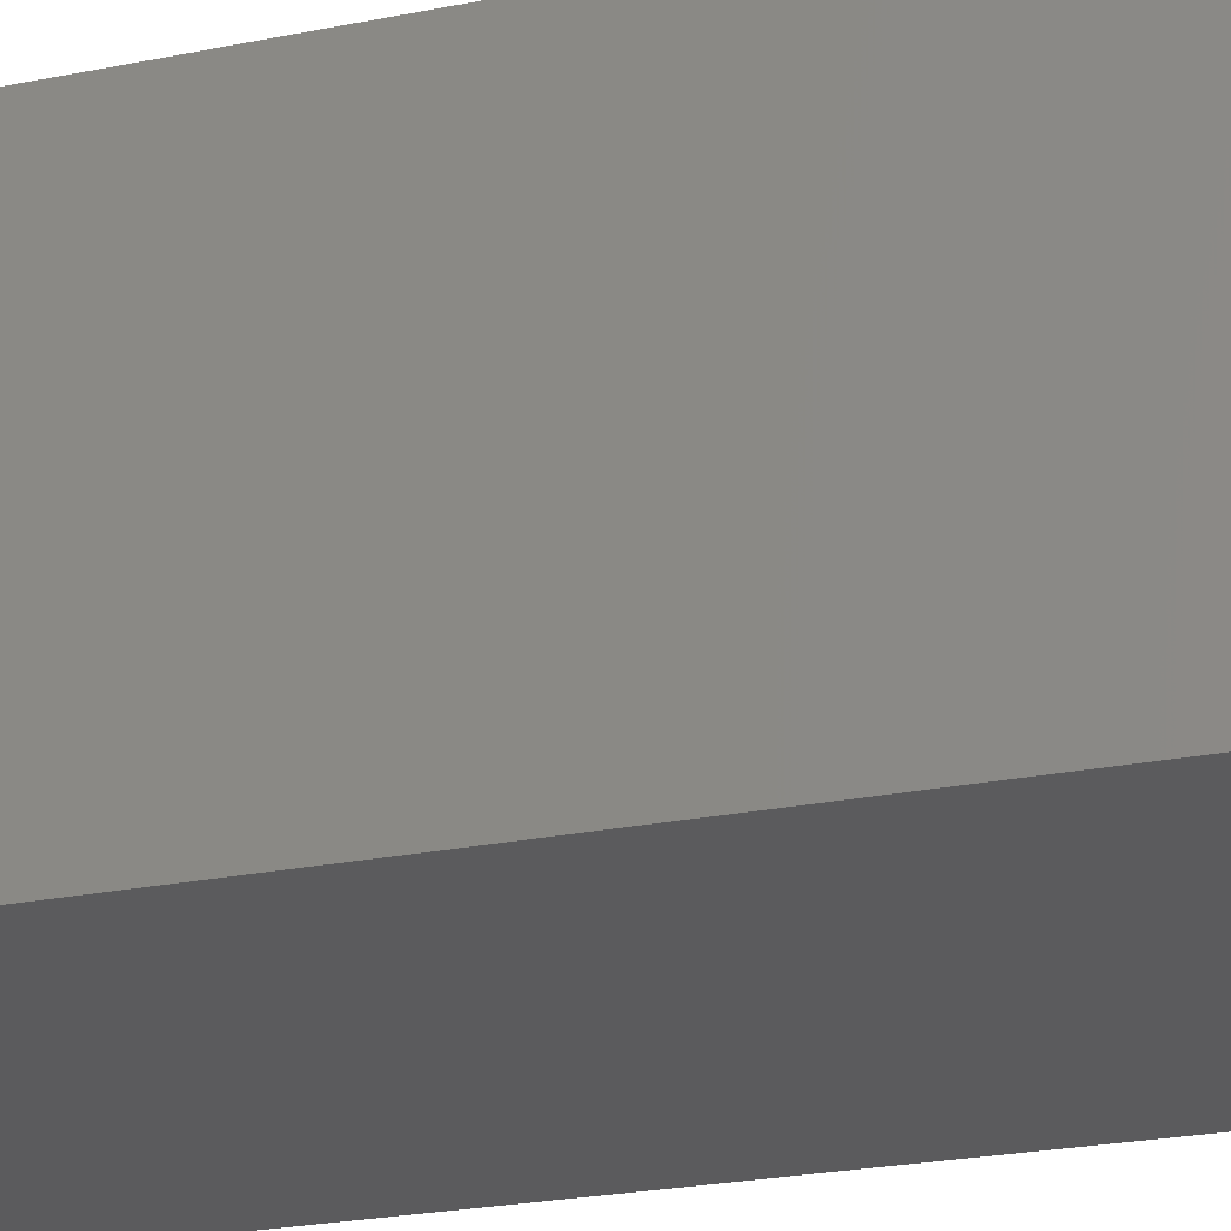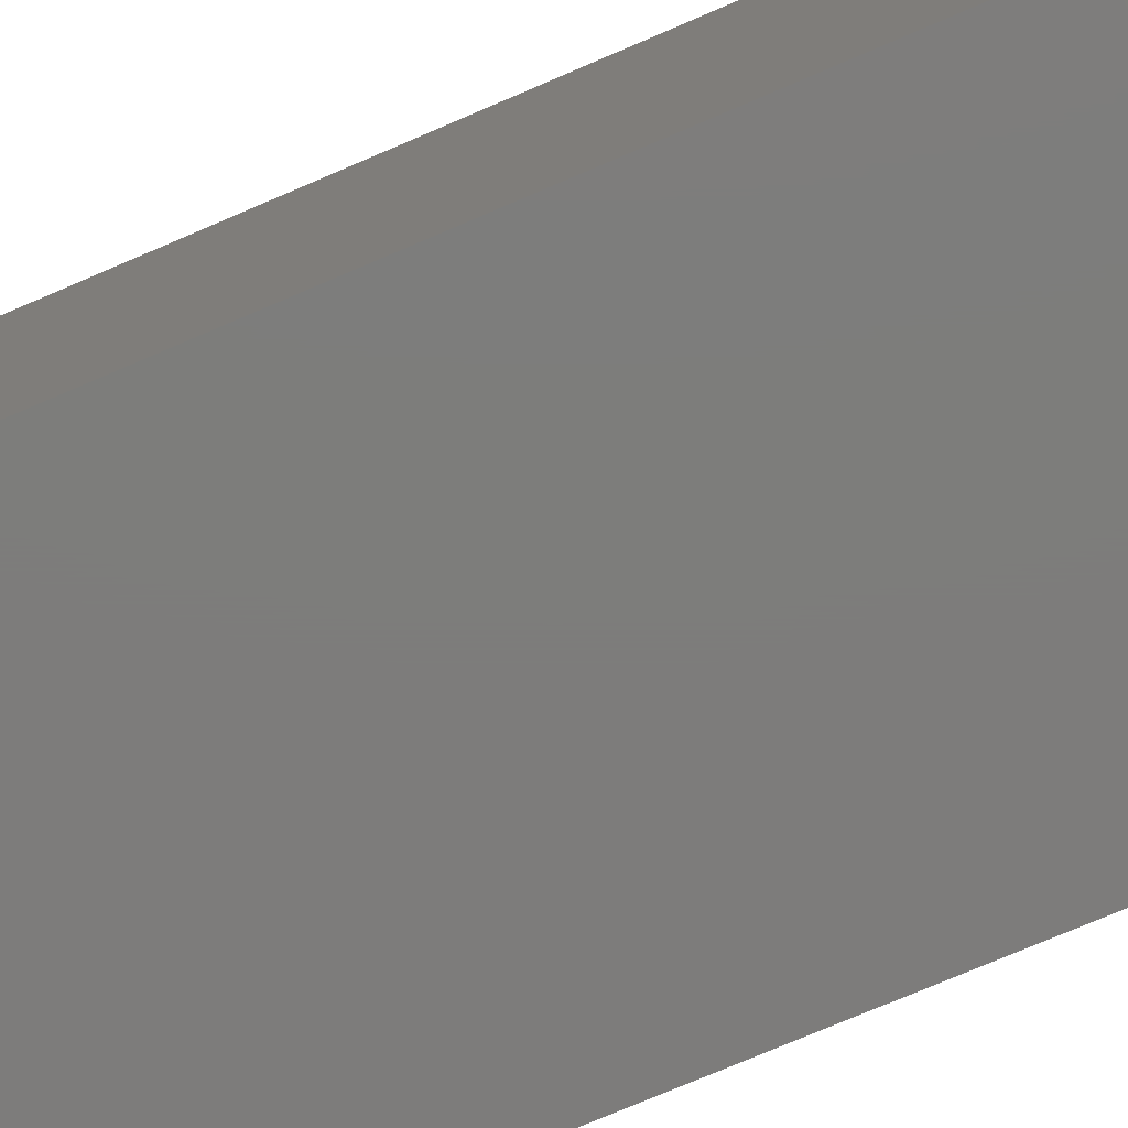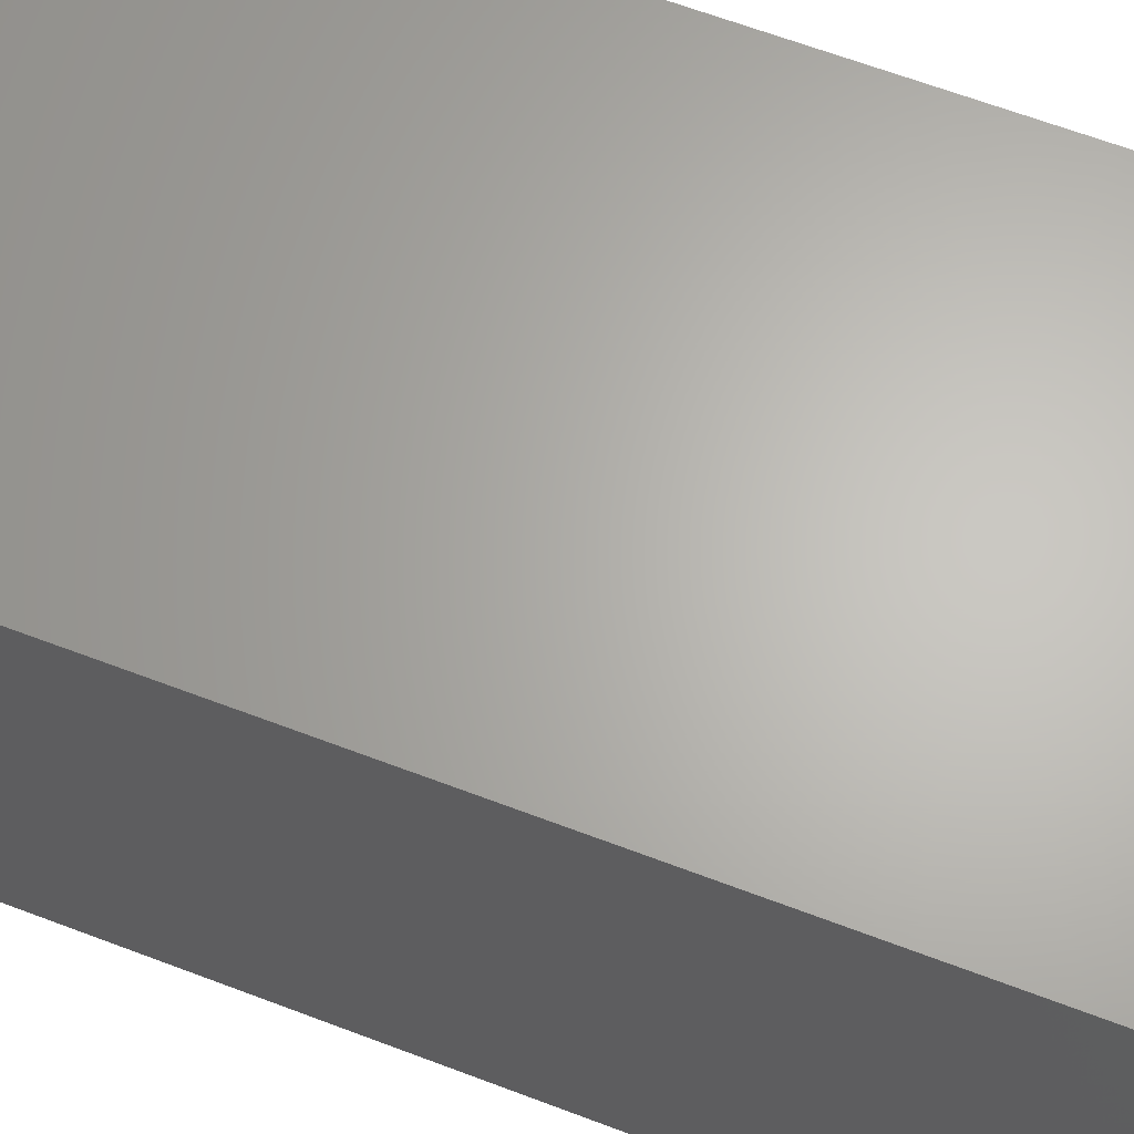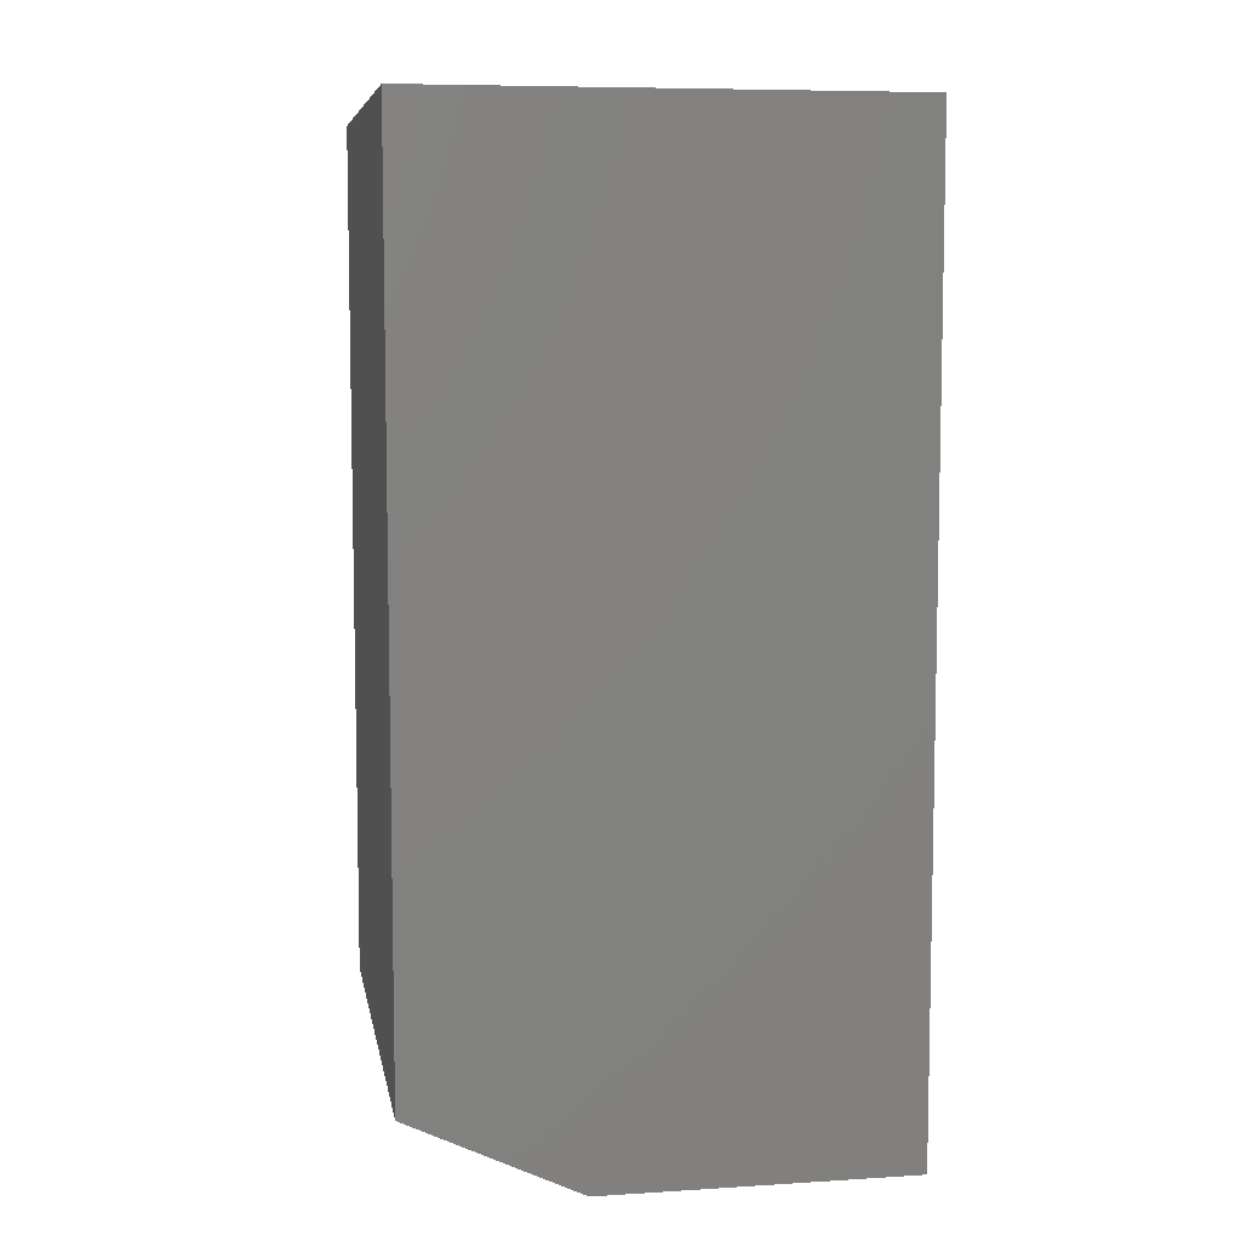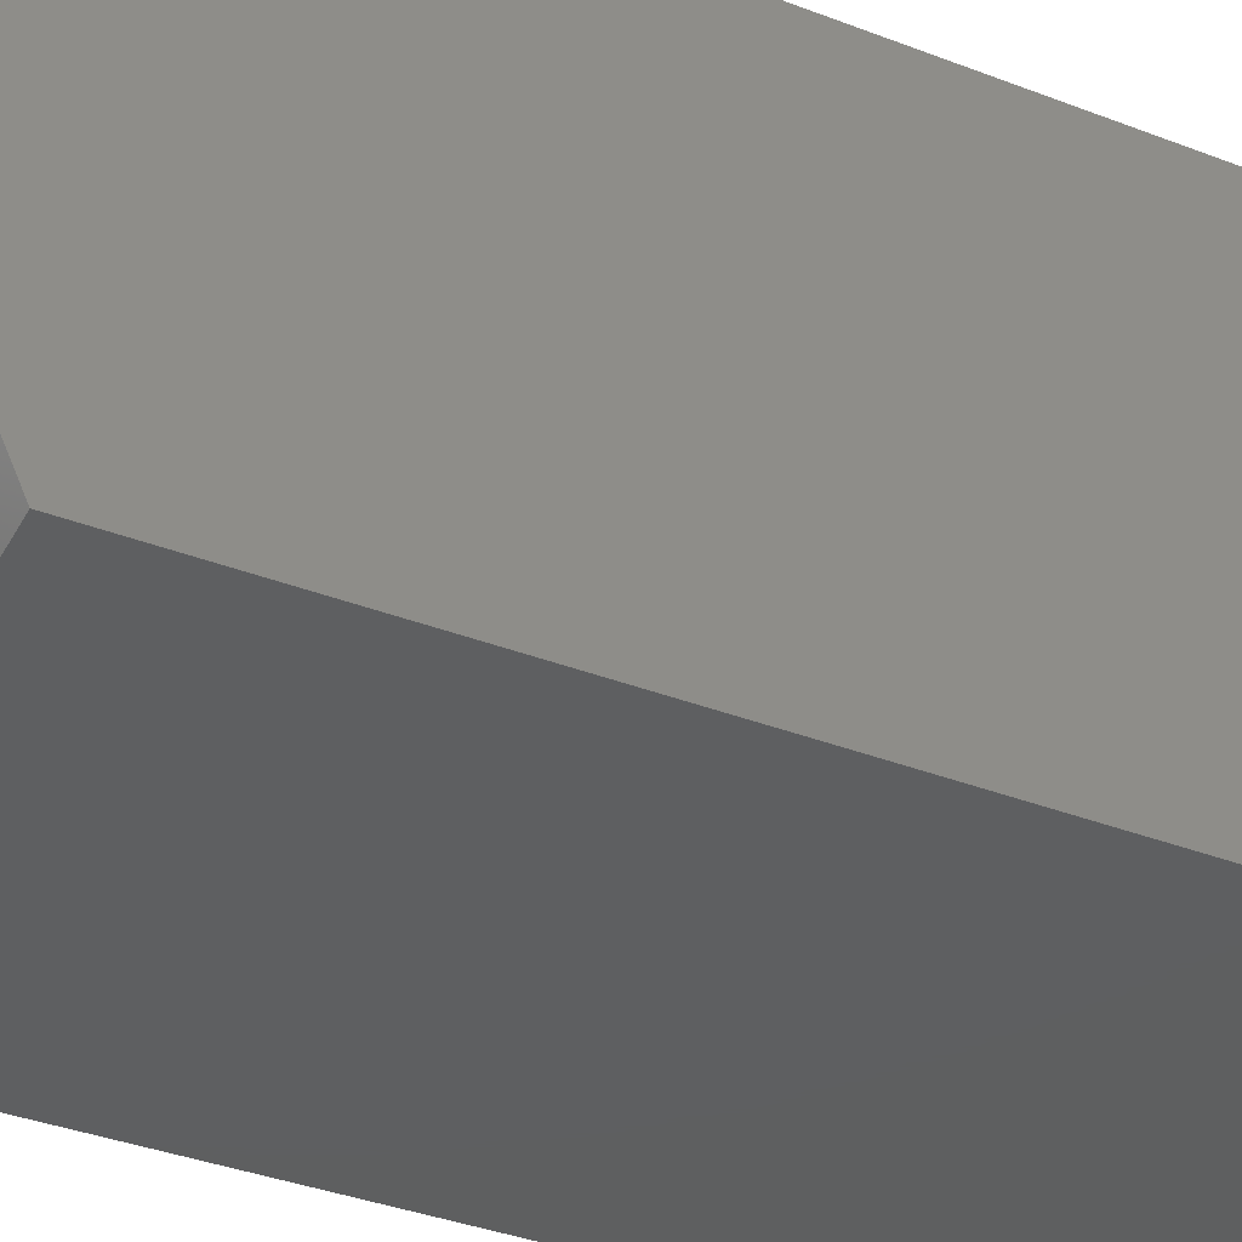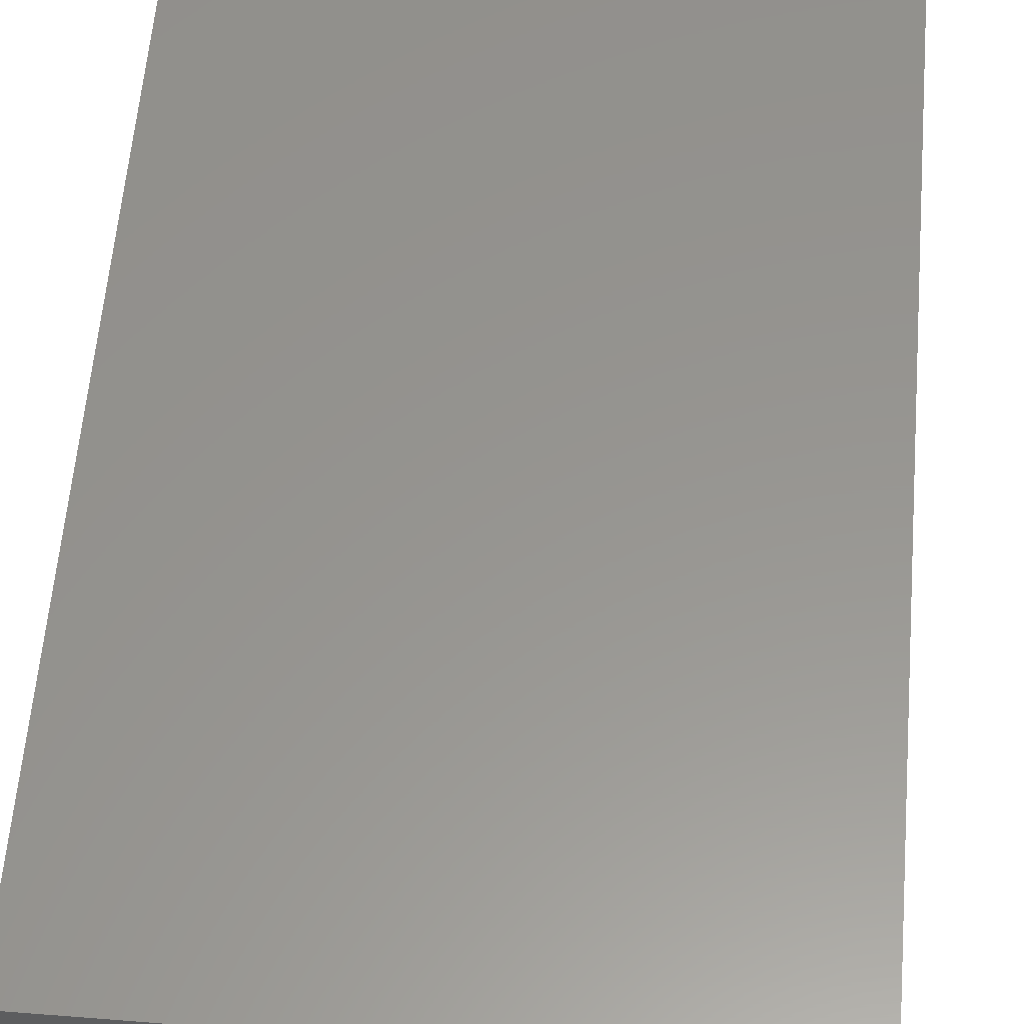
<metadata>
{"format":"stl","ext":"stl","renderer":"f3d","projection":"perspective","resolution":1024,"background":"white","views":[{"elev":-27.3,"azim":-73.2,"up":"+Z"},{"elev":-76.3,"azim":-66.9,"up":"+Z"},{"elev":64.9,"azim":110.9,"up":"+Z"},{"elev":7.7,"azim":-99.9,"up":"+Y"},{"elev":-37.5,"azim":63.8,"up":"+Z"},{"elev":57.7,"azim":4.7,"up":"+Z"}]}
</metadata>
<code>
# stl→obj: 10 verts, 16 faces
v -0.375 2.082e-17 0
v -0.375 0 -0.375
v -0.375 -0.75 5.551e-17
v -0.375 -0.6875 -0.375
v -0.375 -0.75 -0.2422
v 2.296e-17 4.163e-17 0
v 7.847e-17 -0.75 5.551e-17
v 6.364e-17 -0.75 -0.2422
v 0 2.082e-17 -0.375
v 3.816e-17 -0.6875 -0.375
f 1 2 3
f 3 2 4
f 3 4 5
f 6 1 7
f 7 1 3
f 5 8 3
f 3 8 7
f 9 6 10
f 10 6 7
f 10 7 8
f 2 9 4
f 4 9 10
f 8 5 10
f 10 5 4
f 2 1 9
f 9 1 6

</code>
